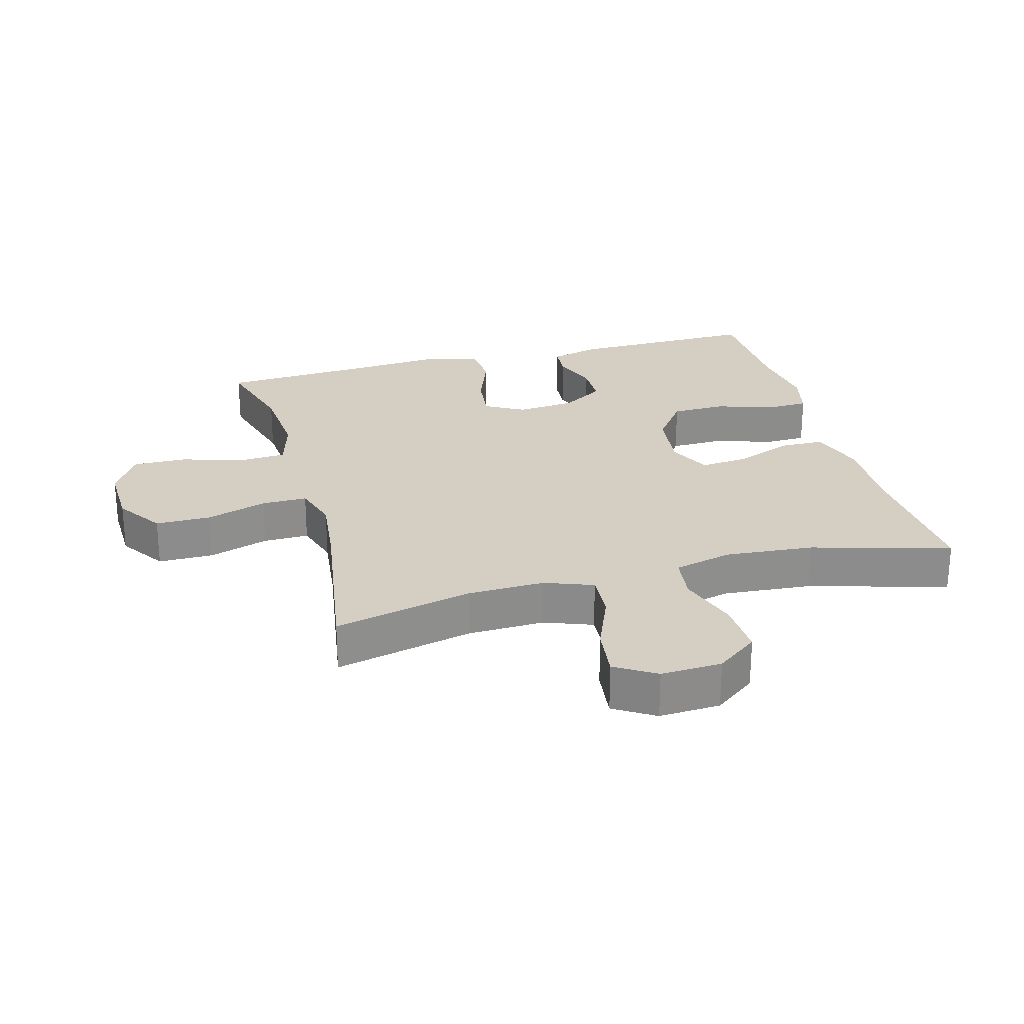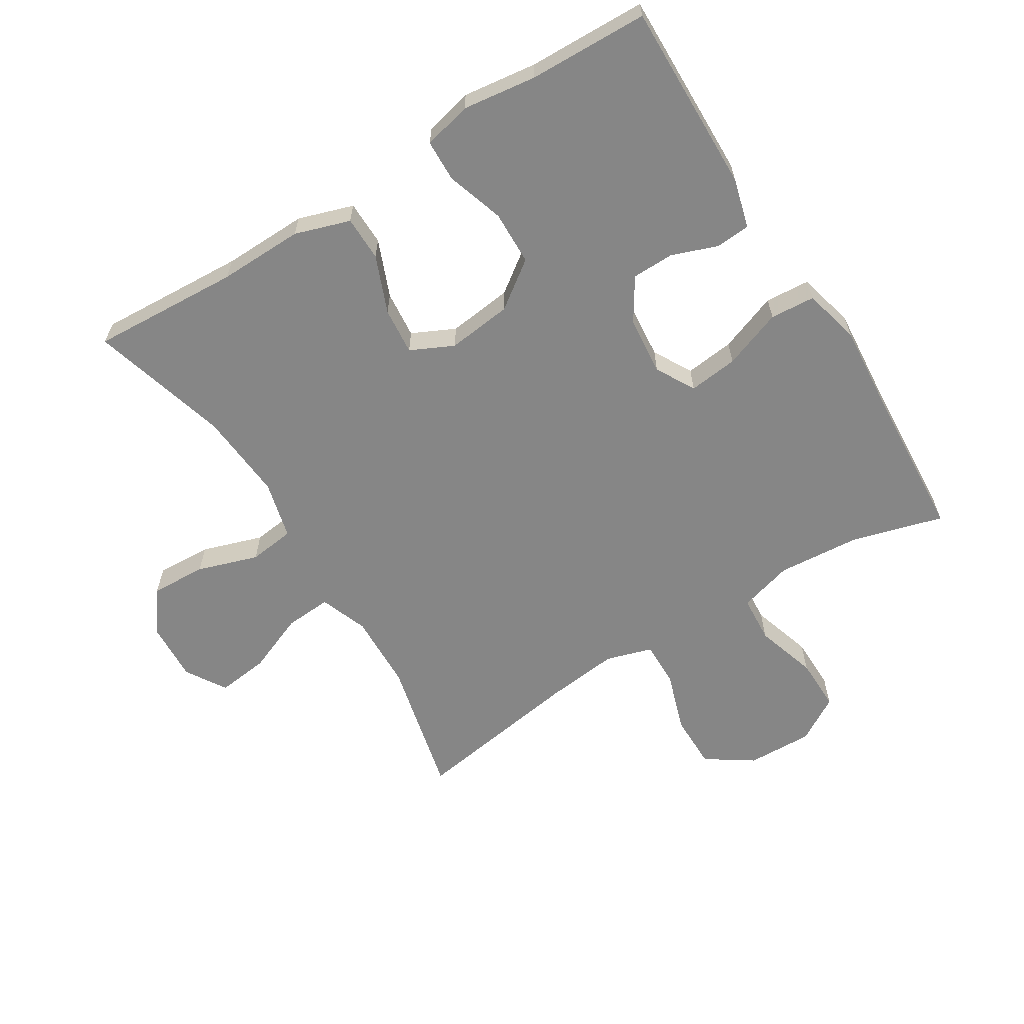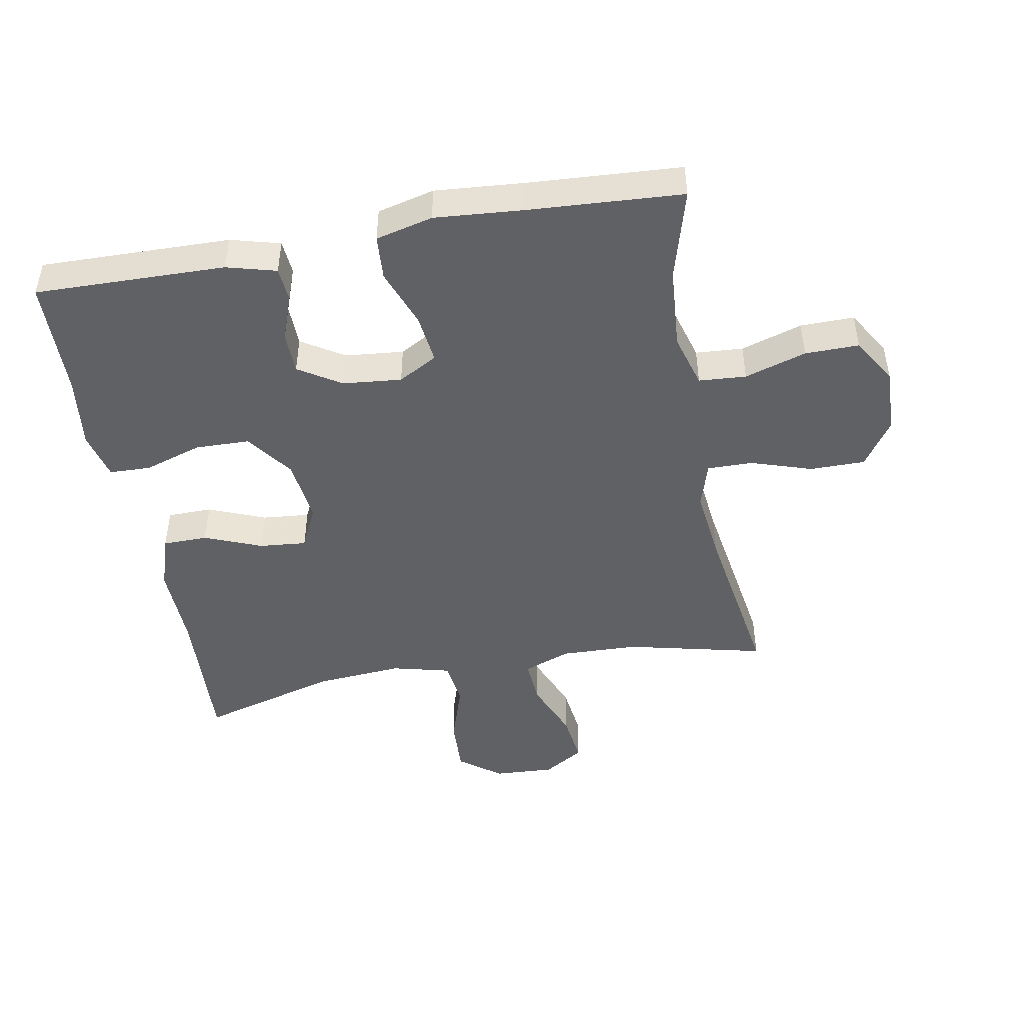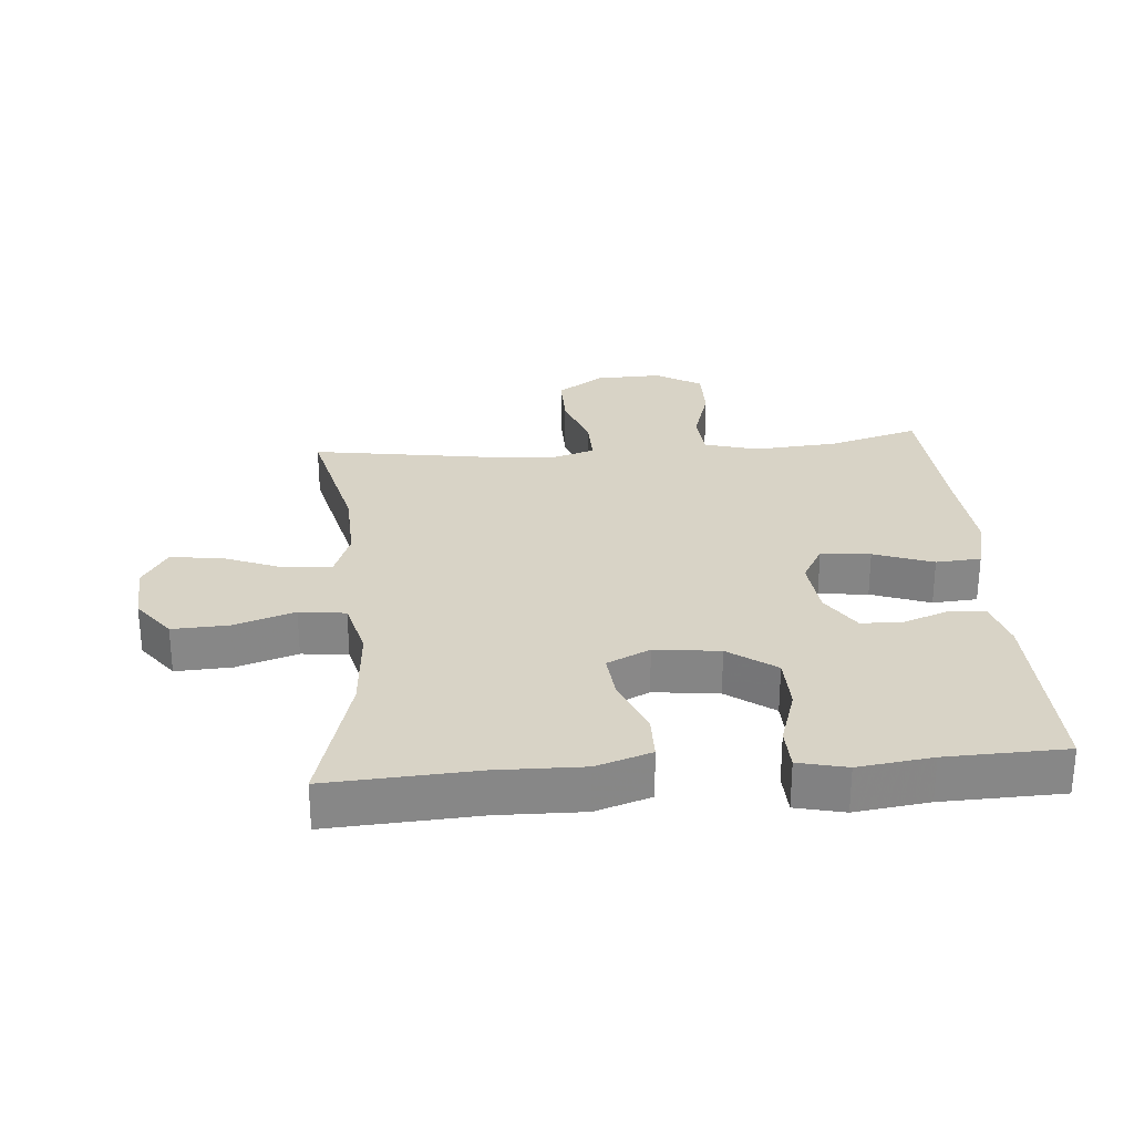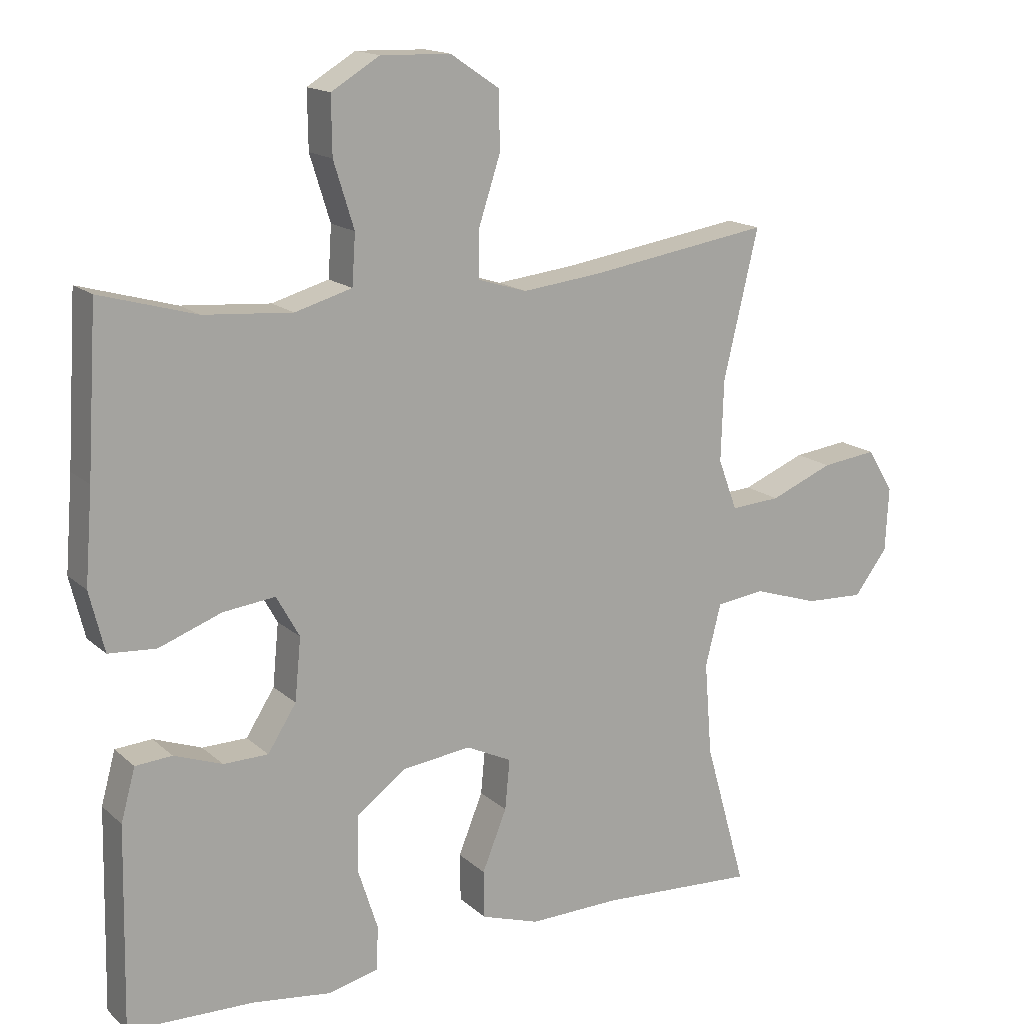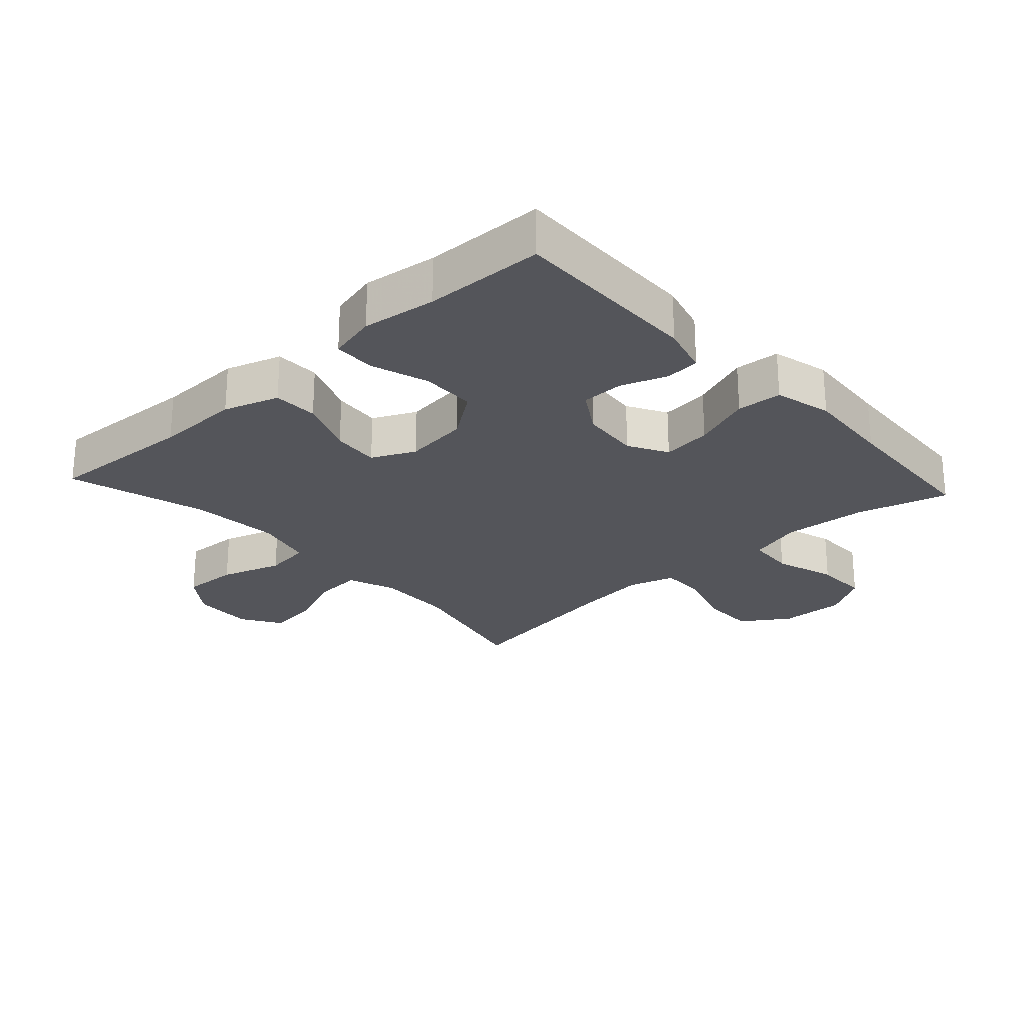
<metadata>
{"format":"obj","ext":"obj","renderer":"f3d","projection":"perspective","resolution":1024,"background":"white","views":[{"elev":25.6,"azim":74.9,"up":"+Y"},{"elev":-62.0,"azim":-148.2,"up":"+Y"},{"elev":-46.6,"azim":-79.6,"up":"+Y"},{"elev":28.0,"azim":175.2,"up":"+Y"},{"elev":15.8,"azim":-30.2,"up":"+Z"},{"elev":-24.9,"azim":-137.5,"up":"+Y"}]}
</metadata>
<code>
v -0.5 0.07 -0.5
v -0.494 0.07 -0.203
v -0.473 0.07 -0.126
v -0.419 0.07 -0.122
v -0.348 0.07 -0.148
v -0.282 0.07 -0.147
v -0.24 0.07 -0.081
v -0.231 0.07 0.011
v -0.265 0.07 0.072
v -0.342 0.07 0.063
v -0.434 0.07 0.029
v -0.504 0.07 0.034
v -0.526 0.07 0.123
v -0.515 0.07 0.26
v -0.5 0.07 0.5
v -0.358 0.07 0.46
v -0.228 0.07 0.45
v -0.144 0.07 0.474
v -0.139 0.07 0.548
v -0.169 0.07 0.644
v -0.17 0.07 0.728
v -0.099 0.07 0.771
v 0.004 0.07 0.768
v 0.077 0.07 0.719
v 0.077 0.07 0.633
v 0.046 0.07 0.538
v 0.045 0.07 0.467
v 0.117 0.07 0.445
v 0.232 0.07 0.458
v 0.5 0.07 0.5
v 0.449 0.07 0.284
v 0.445 0.07 0.164
v 0.473 0.07 0.089
v 0.546 0.07 0.094
v 0.639 0.07 0.132
v 0.72 0.07 0.142
v 0.759 0.07 0.079
v 0.754 0.07 -0.016
v 0.705 0.07 -0.081
v 0.618 0.07 -0.077
v 0.523 0.07 -0.046
v 0.451 0.07 -0.055
v 0.428 0.07 -0.146
v 0.439 0.07 -0.284
v 0.5 0.07 -0.5
v 0.269 0.07 -0.487
v 0.136 0.07 -0.49
v 0.05 0.07 -0.462
v 0.049 0.07 -0.392
v 0.085 0.07 -0.303
v 0.092 0.07 -0.229
v 0.025 0.07 -0.197
v -0.076 0.07 -0.209
v -0.149 0.07 -0.262
v -0.151 0.07 -0.347
v -0.122 0.07 -0.437
v -0.124 0.07 -0.502
v -0.199 0.07 -0.52
v -0.314 0.07 -0.505
v -0.5 0 -0.5
v -0.494 0 -0.203
v -0.473 0 -0.126
v -0.419 0 -0.122
v -0.348 0 -0.148
v -0.282 0 -0.147
v -0.24 0 -0.081
v -0.231 0 0.011
v -0.265 0 0.072
v -0.342 0 0.063
v -0.434 0 0.029
v -0.504 0 0.034
v -0.526 0 0.123
v -0.515 0 0.26
v -0.5 0 0.5
v -0.358 0 0.46
v -0.228 0 0.45
v -0.144 0 0.474
v -0.139 0 0.548
v -0.169 0 0.644
v -0.17 0 0.728
v -0.099 0 0.771
v 0.004 0 0.768
v 0.077 0 0.719
v 0.077 0 0.633
v 0.046 0 0.538
v 0.045 0 0.467
v 0.117 0 0.445
v 0.232 0 0.458
v 0.5 0 0.5
v 0.449 0 0.284
v 0.445 0 0.164
v 0.473 0 0.089
v 0.546 0 0.094
v 0.639 0 0.132
v 0.72 0 0.142
v 0.759 0 0.079
v 0.754 0 -0.016
v 0.705 0 -0.081
v 0.618 0 -0.077
v 0.523 0 -0.046
v 0.451 0 -0.055
v 0.428 0 -0.146
v 0.439 0 -0.284
v 0.5 0 -0.5
v 0.269 0 -0.487
v 0.136 0 -0.49
v 0.05 0 -0.462
v 0.049 0 -0.392
v 0.085 0 -0.303
v 0.092 0 -0.229
v 0.025 0 -0.197
v -0.076 0 -0.209
v -0.149 0 -0.262
v -0.151 0 -0.347
v -0.122 0 -0.437
v -0.124 0 -0.502
v -0.199 0 -0.52
v -0.314 0 -0.505
f 57 58 59
f 56 57 59
f 55 56 59
f 3 4 5
f 2 3 5
f 1 2 5
f 59 1 5
f 55 59 5
f 54 55 5
f 53 54 5 6
f 52 53 6 7
f 48 49 50
f 47 48 50
f 46 47 50
f 46 50 51
f 45 46 51
f 44 45 51
f 43 44 51 52
f 39 40 41
f 38 39 41
f 37 38 41
f 36 37 41
f 35 36 41
f 34 35 41
f 33 34 41 42
f 52 7 8
f 43 52 8
f 42 43 8
f 33 42 8
f 32 33 8
f 24 25 26
f 23 24 26
f 22 23 26
f 21 22 26
f 20 21 26
f 19 20 26
f 18 19 26 27
f 17 18 27 28
f 14 15 16
f 14 16 17
f 13 14 17
f 12 13 17
f 11 12 17
f 10 11 17
f 9 10 17 28
f 9 28 29
f 8 9 29
f 32 8 29
f 31 32 29
f 29 30 31
f 118 117 116
f 118 116 115
f 118 115 114
f 64 63 62
f 64 62 61
f 64 61 60
f 64 60 118
f 64 118 114
f 64 114 113
f 65 64 113 112
f 66 65 112 111
f 109 108 107
f 109 107 106
f 109 106 105
f 110 109 105
f 110 105 104
f 110 104 103
f 111 110 103 102
f 100 99 98
f 100 98 97
f 100 97 96
f 100 96 95
f 100 95 94
f 100 94 93
f 101 100 93 92
f 67 66 111
f 67 111 102
f 67 102 101
f 67 101 92
f 67 92 91
f 85 84 83
f 85 83 82
f 85 82 81
f 85 81 80
f 85 80 79
f 85 79 78
f 86 85 78 77
f 87 86 77 76
f 75 74 73
f 76 75 73
f 76 73 72
f 76 72 71
f 76 71 70
f 76 70 69
f 87 76 69 68
f 88 87 68
f 88 68 67
f 88 67 91
f 88 91 90
f 90 89 88
f 1 60 61 2
f 2 61 62 3
f 3 62 63 4
f 4 63 64 5
f 5 64 65 6
f 6 65 66 7
f 7 66 67 8
f 8 67 68 9
f 9 68 69 10
f 10 69 70 11
f 11 70 71 12
f 12 71 72 13
f 13 72 73 14
f 14 73 74 15
f 15 74 75 16
f 16 75 76 17
f 17 76 77 18
f 18 77 78 19
f 19 78 79 20
f 20 79 80 21
f 21 80 81 22
f 22 81 82 23
f 23 82 83 24
f 24 83 84 25
f 25 84 85 26
f 26 85 86 27
f 27 86 87 28
f 28 87 88 29
f 29 88 89 30
f 30 89 90 31
f 31 90 91 32
f 32 91 92 33
f 33 92 93 34
f 34 93 94 35
f 35 94 95 36
f 36 95 96 37
f 37 96 97 38
f 38 97 98 39
f 39 98 99 40
f 40 99 100 41
f 41 100 101 42
f 42 101 102 43
f 43 102 103 44
f 44 103 104 45
f 45 104 105 46
f 46 105 106 47
f 47 106 107 48
f 48 107 108 49
f 49 108 109 50
f 50 109 110 51
f 51 110 111 52
f 52 111 112 53
f 53 112 113 54
f 54 113 114 55
f 55 114 115 56
f 56 115 116 57
f 57 116 117 58
f 58 117 118 59
f 59 118 60 1

</code>
